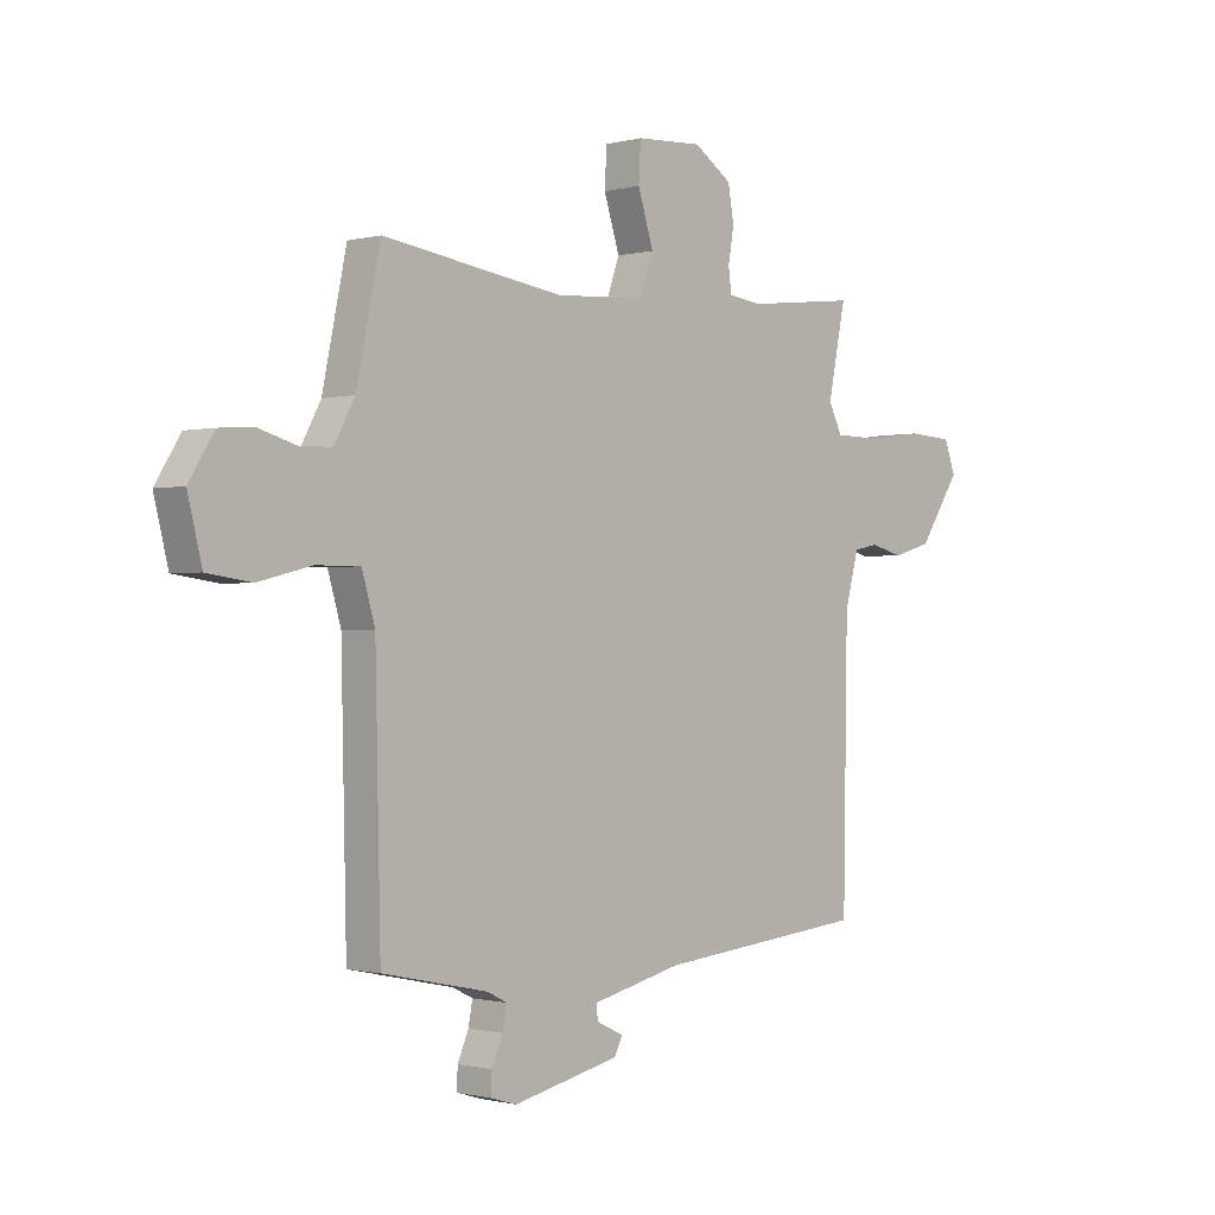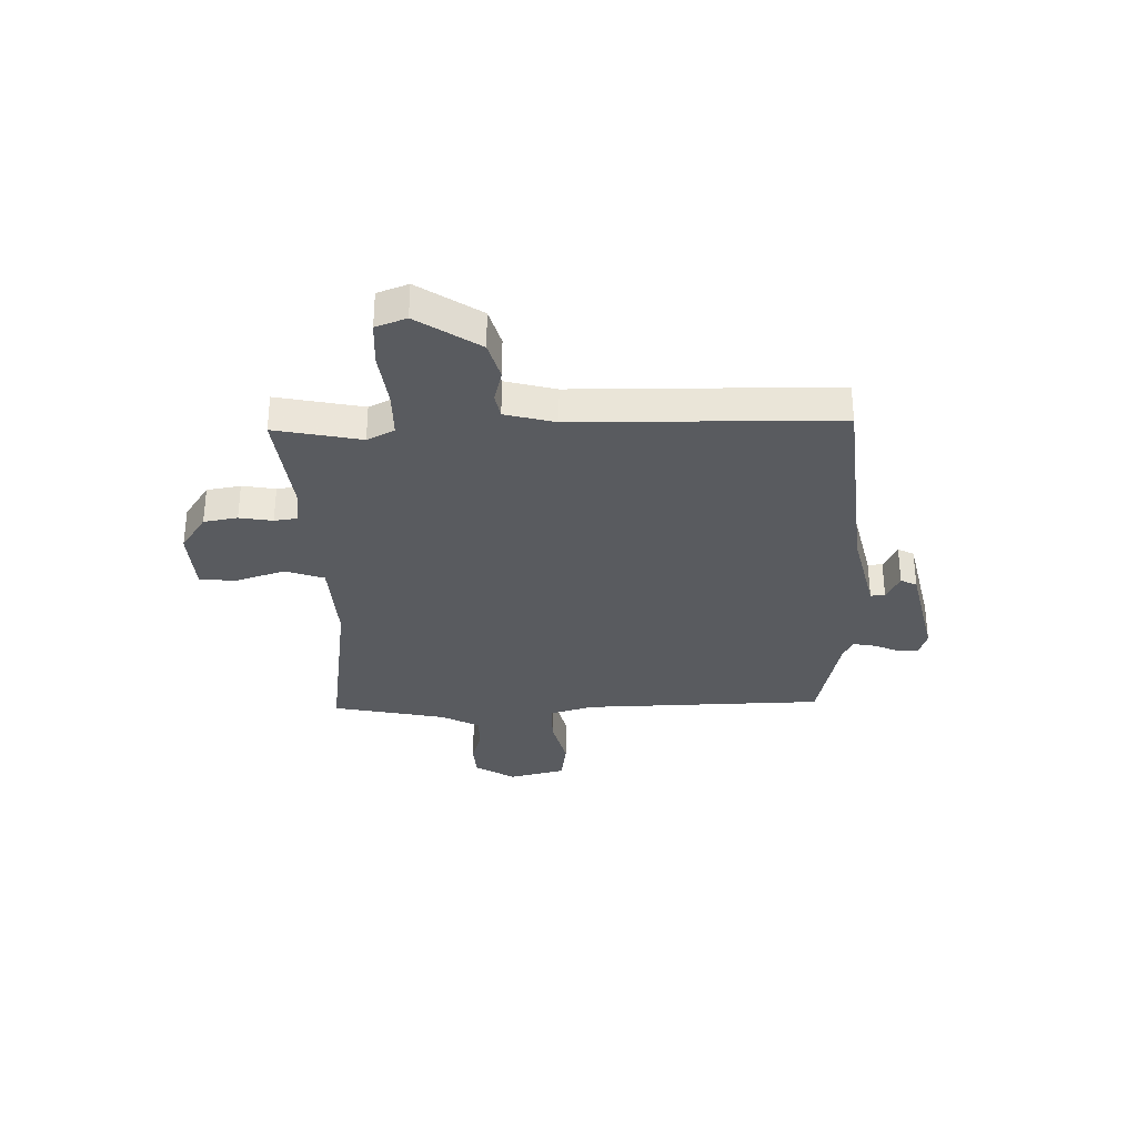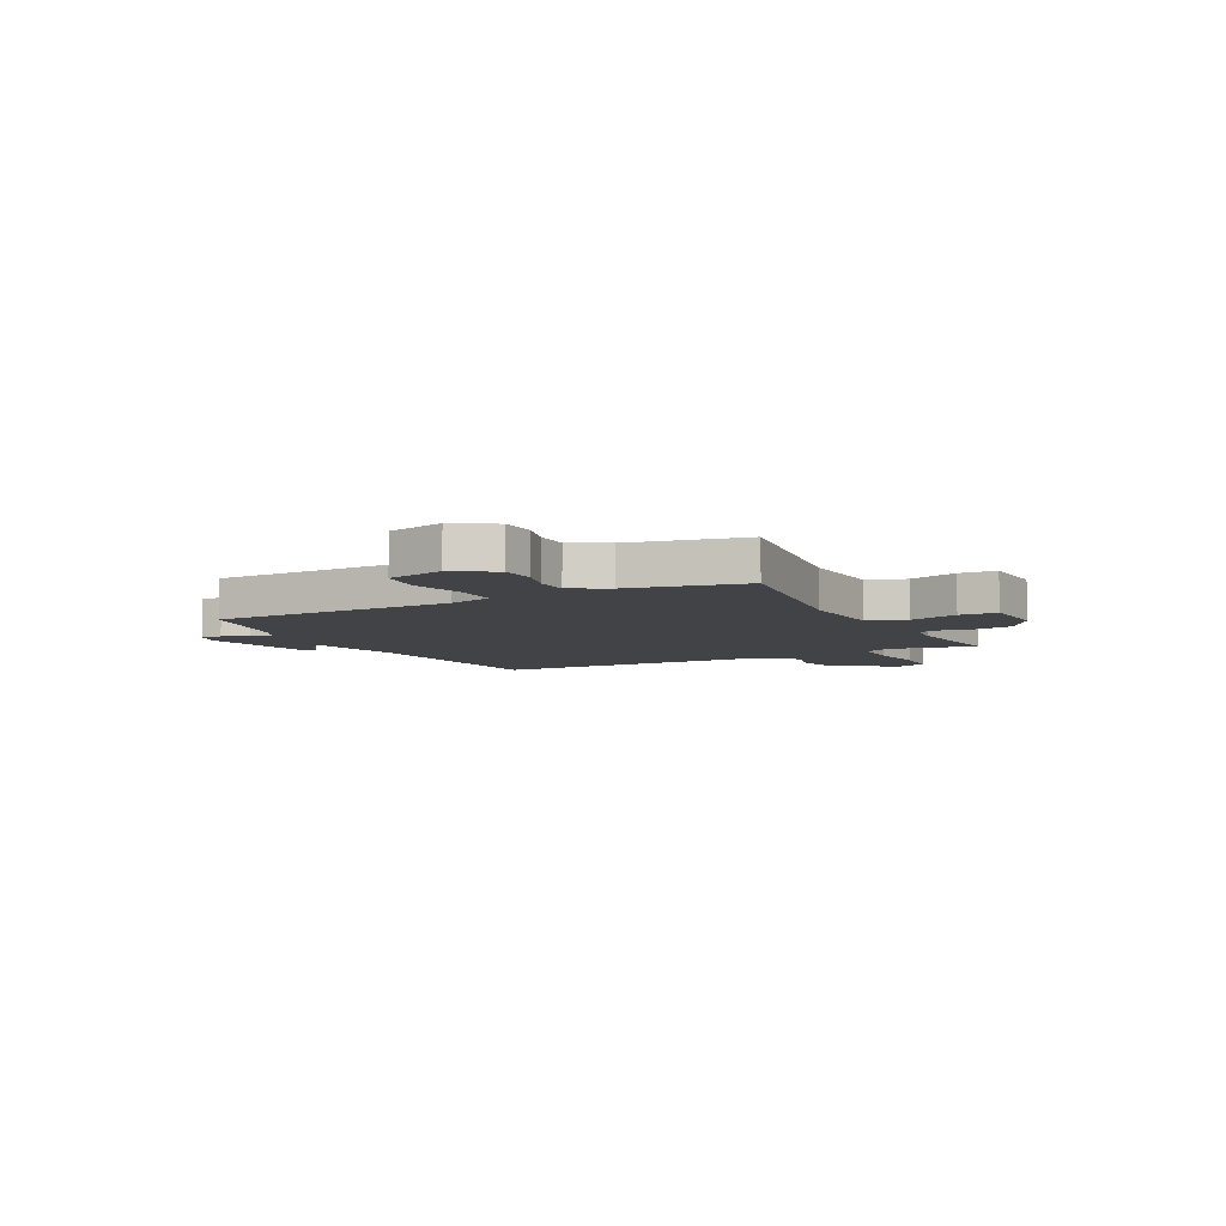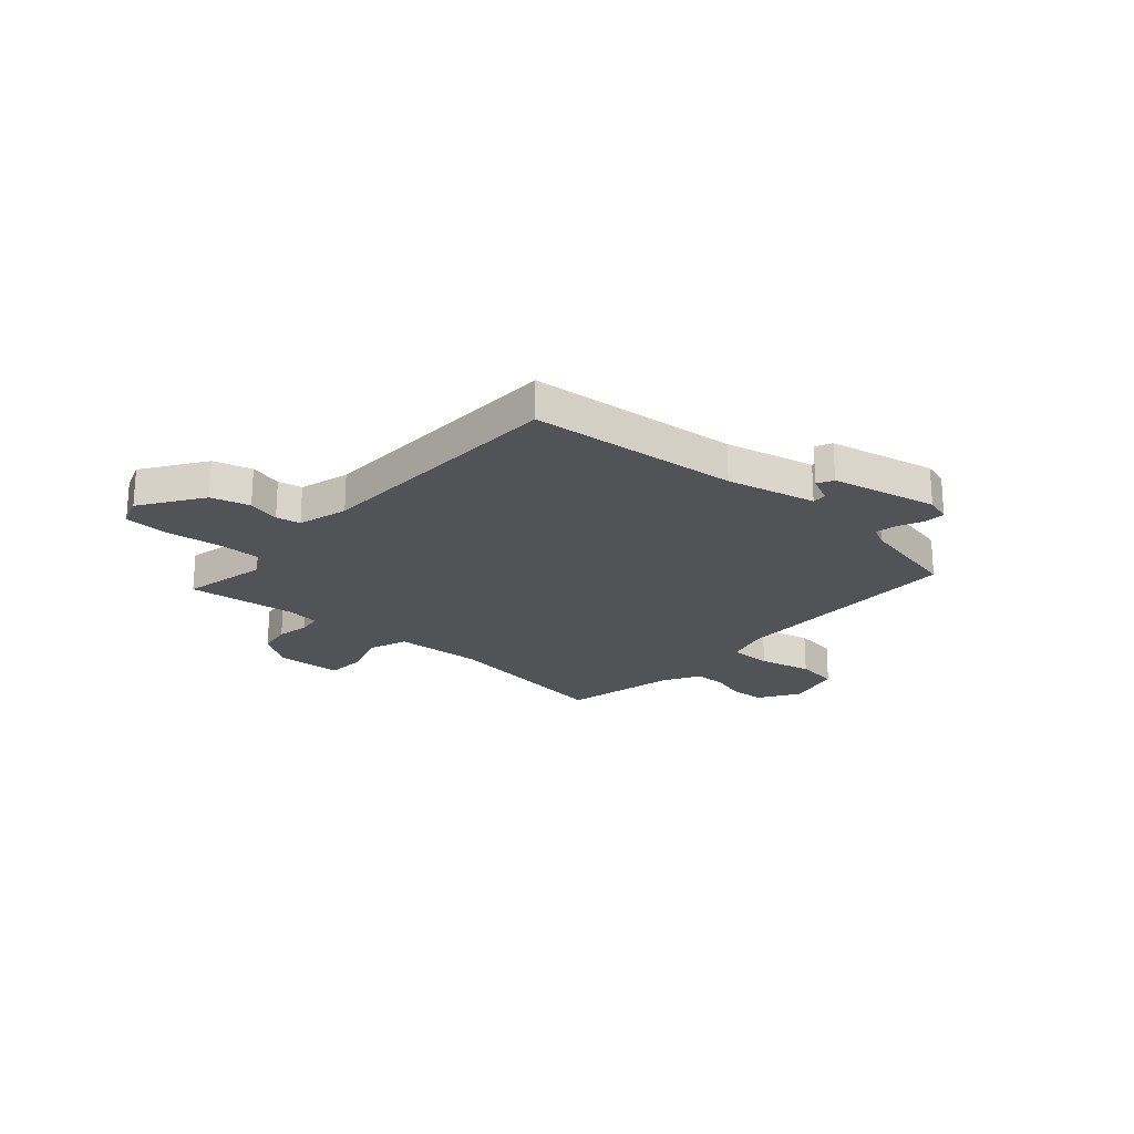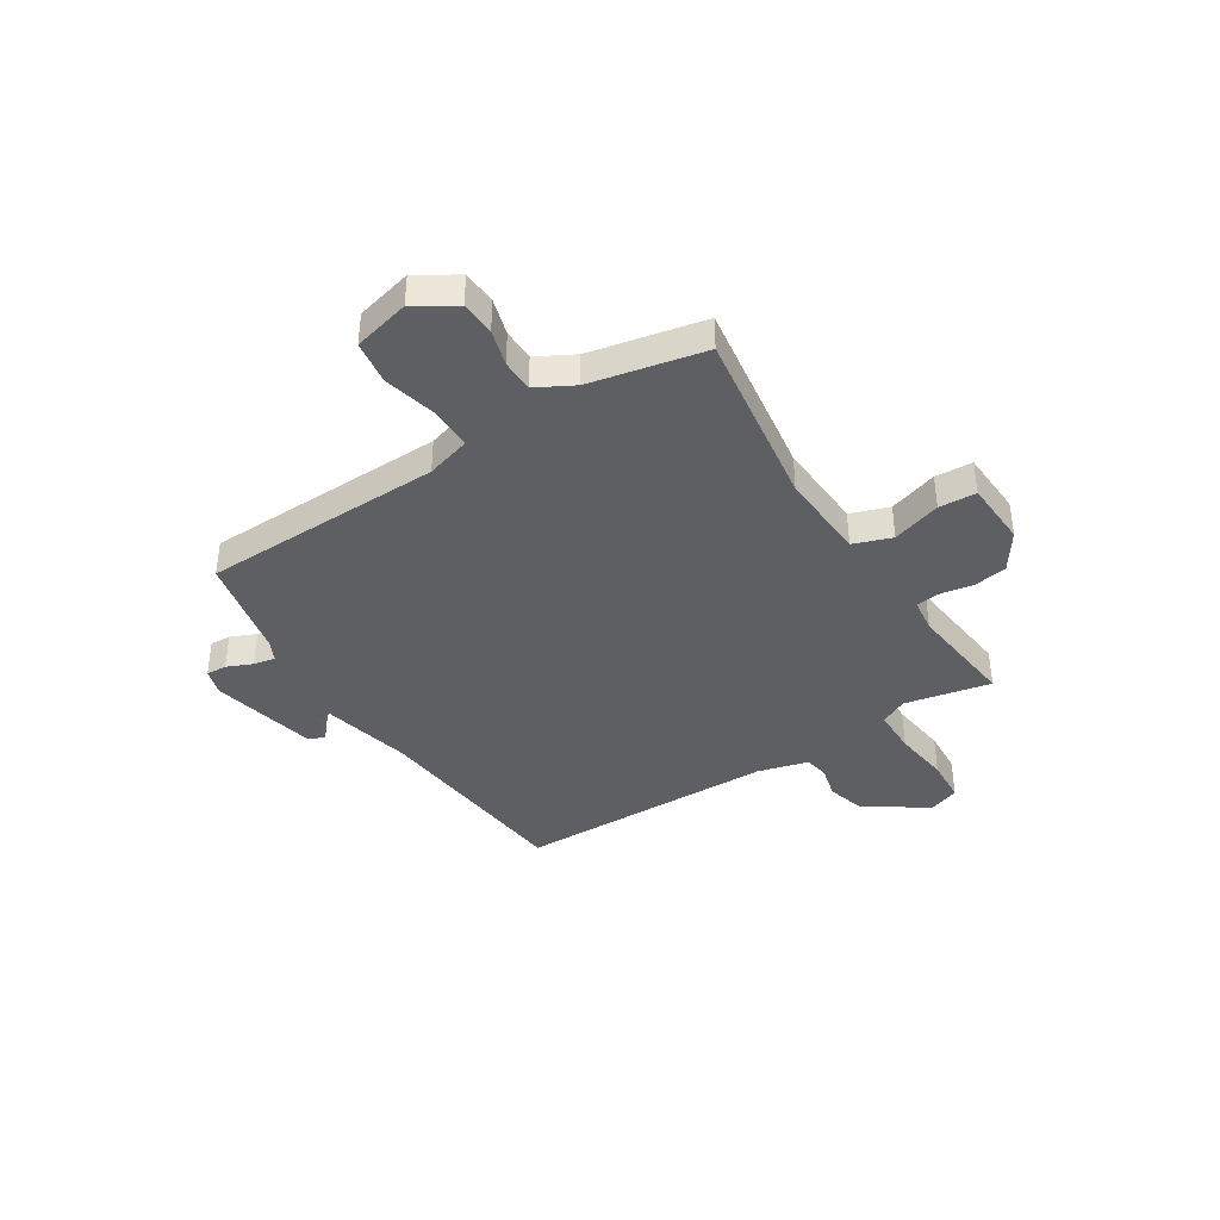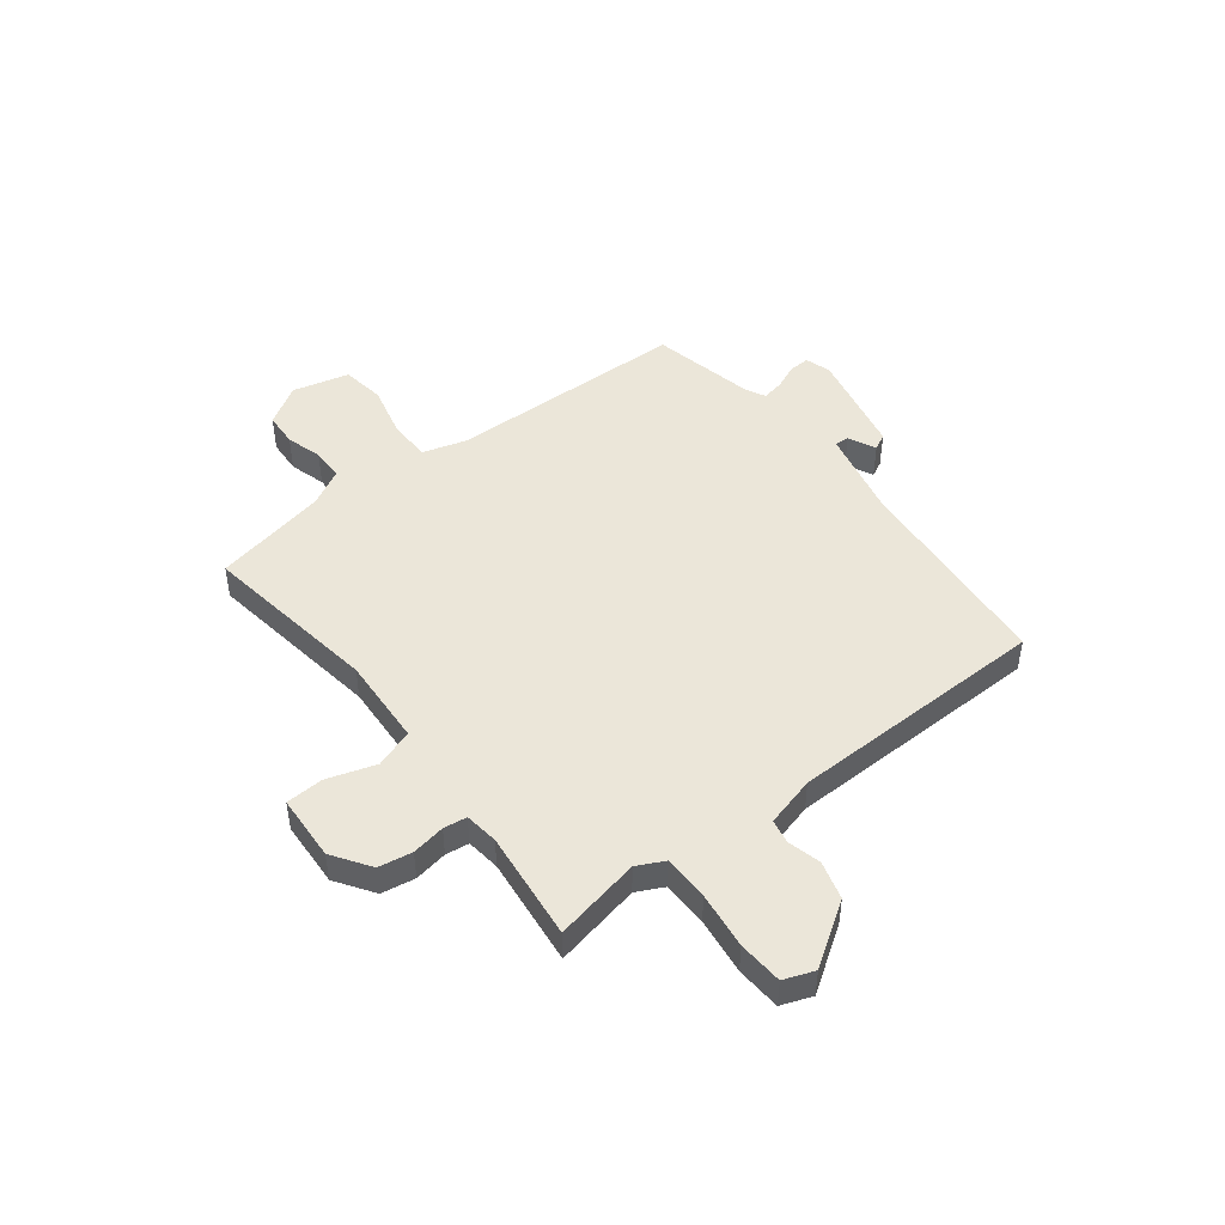
<metadata>
{"format":"obj","ext":"obj","renderer":"f3d","projection":"perspective","resolution":1024,"background":"white","views":[{"elev":-0.7,"azim":-46.5,"up":"+Z"},{"elev":-32.0,"azim":91.6,"up":"+Y"},{"elev":-6.9,"azim":-62.5,"up":"+Y"},{"elev":-22.1,"azim":138.1,"up":"+Y"},{"elev":-39.7,"azim":-57.6,"up":"+Y"},{"elev":46.9,"azim":52.2,"up":"+Y"}]}
</metadata>
<code>
v -0.5 0.07 -0.5
v -0.51 0.07 -0.035
v -0.535 0.07 0.05
v -0.618 0.07 0.05
v -0.72 0.07 0.025
v -0.804 0.07 0.037
v -0.831 0.07 0.146
v -0.783 0.07 0.223
v -0.717 0.07 0.227
v -0.647 0.07 0.207
v -0.585 0.07 0.208
v -0.546 0.07 0.28
v -0.5 0.07 0.5
v -0.154 0.07 0.45
v 0.018 0.07 0.46
v 0.044 0.07 0.534
v 0.014 0.07 0.628
v 0.018 0.07 0.7
v 0.145 0.07 0.707
v 0.218 0.07 0.658
v 0.229 0.07 0.593
v 0.218 0.07 0.529
v 0.224 0.07 0.484
v 0.289 0.07 0.476
v 0.5 0.07 0.5
v 0.466 0.07 0.334
v 0.492 0.07 0.282
v 0.58 0.07 0.281
v 0.689 0.07 0.295
v 0.775 0.07 0.29
v 0.797 0.07 0.231
v 0.718 0.07 0.112
v 0.644 0.07 0.091
v 0.581 0.07 0.107
v 0.534 0.07 0.098
v 0.508 0.07 0.001
v 0.5 0.07 -0.5
v 0.096 0.07 -0.539
v -0.076 0.07 -0.579
v -0.075 0.07 -0.607
v -0.022 0.07 -0.632
v -0.038 0.07 -0.663
v -0.242 0.07 -0.708
v -0.292 0.07 -0.693
v -0.29 0.07 -0.653
v -0.269 0.07 -0.604
v -0.261 0.07 -0.562
v -0.299 0.07 -0.543
v -0.5 0 -0.5
v -0.51 0 -0.035
v -0.535 0 0.05
v -0.618 0 0.05
v -0.72 0 0.025
v -0.804 0 0.037
v -0.831 0 0.146
v -0.783 0 0.223
v -0.717 0 0.227
v -0.647 0 0.207
v -0.585 0 0.208
v -0.546 0 0.28
v -0.5 0 0.5
v -0.154 0 0.45
v 0.018 0 0.46
v 0.044 0 0.534
v 0.014 0 0.628
v 0.018 0 0.7
v 0.145 0 0.707
v 0.218 0 0.658
v 0.229 0 0.593
v 0.218 0 0.529
v 0.224 0 0.484
v 0.289 0 0.476
v 0.5 0 0.5
v 0.466 0 0.334
v 0.492 0 0.282
v 0.58 0 0.281
v 0.689 0 0.295
v 0.775 0 0.29
v 0.797 0 0.231
v 0.718 0 0.112
v 0.644 0 0.091
v 0.581 0 0.107
v 0.534 0 0.098
v 0.508 0 0.001
v 0.5 0 -0.5
v 0.096 0 -0.539
v -0.076 0 -0.579
v -0.075 0 -0.607
v -0.022 0 -0.632
v -0.038 0 -0.663
v -0.242 0 -0.708
v -0.292 0 -0.693
v -0.29 0 -0.653
v -0.269 0 -0.604
v -0.261 0 -0.562
v -0.299 0 -0.543
f 44 45 46
f 43 44 46
f 42 43 46
f 41 42 46
f 40 41 46
f 39 40 46 47
f 38 39 47 48
f 48 1 2
f 38 48 2
f 37 38 2
f 36 37 2
f 32 33 34
f 31 32 34
f 30 31 34
f 29 30 34
f 28 29 34
f 27 28 34 35
f 36 2 3
f 35 36 3
f 27 35 3
f 26 27 3
f 20 21 22
f 19 20 22
f 18 19 22
f 17 18 22
f 16 17 22
f 15 16 22 23
f 12 13 14
f 11 12 14 15
f 8 9 10
f 7 8 10
f 6 7 10
f 5 6 10
f 4 5 10
f 4 10 11
f 3 4 11
f 26 3 11
f 25 26 11
f 24 25 11
f 11 15 23 24
f 94 93 92
f 94 92 91
f 94 91 90
f 94 90 89
f 94 89 88
f 95 94 88 87
f 96 95 87 86
f 50 49 96
f 50 96 86
f 50 86 85
f 50 85 84
f 82 81 80
f 82 80 79
f 82 79 78
f 82 78 77
f 82 77 76
f 83 82 76 75
f 51 50 84
f 51 84 83
f 51 83 75
f 51 75 74
f 70 69 68
f 70 68 67
f 70 67 66
f 70 66 65
f 70 65 64
f 71 70 64 63
f 62 61 60
f 63 62 60 59
f 58 57 56
f 58 56 55
f 58 55 54
f 58 54 53
f 58 53 52
f 59 58 52
f 59 52 51
f 59 51 74
f 59 74 73
f 59 73 72
f 72 71 63 59
f 1 49 50 2
f 2 50 51 3
f 3 51 52 4
f 4 52 53 5
f 5 53 54 6
f 6 54 55 7
f 7 55 56 8
f 8 56 57 9
f 9 57 58 10
f 10 58 59 11
f 11 59 60 12
f 12 60 61 13
f 13 61 62 14
f 14 62 63 15
f 15 63 64 16
f 16 64 65 17
f 17 65 66 18
f 18 66 67 19
f 19 67 68 20
f 20 68 69 21
f 21 69 70 22
f 22 70 71 23
f 23 71 72 24
f 24 72 73 25
f 25 73 74 26
f 26 74 75 27
f 27 75 76 28
f 28 76 77 29
f 29 77 78 30
f 30 78 79 31
f 31 79 80 32
f 32 80 81 33
f 33 81 82 34
f 34 82 83 35
f 35 83 84 36
f 36 84 85 37
f 37 85 86 38
f 38 86 87 39
f 39 87 88 40
f 40 88 89 41
f 41 89 90 42
f 42 90 91 43
f 43 91 92 44
f 44 92 93 45
f 45 93 94 46
f 46 94 95 47
f 47 95 96 48
f 48 96 49 1

</code>
